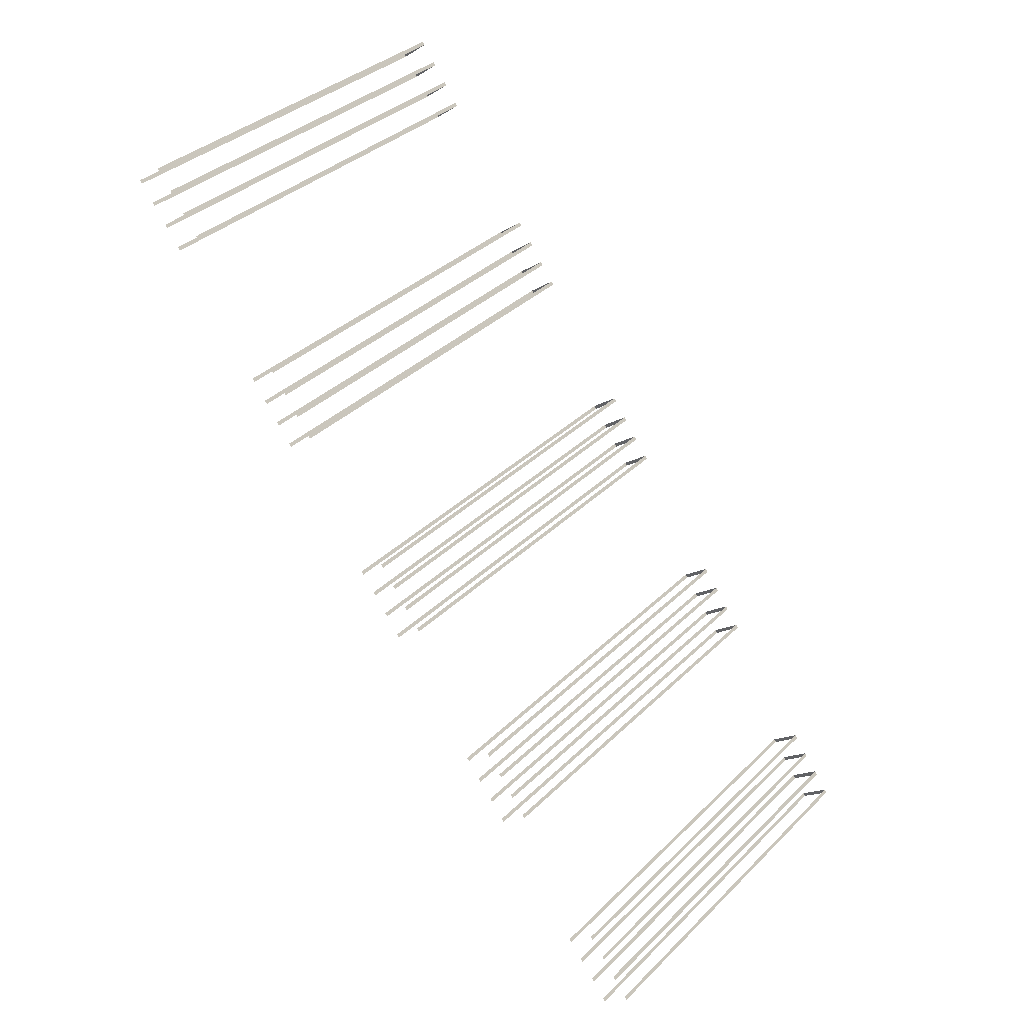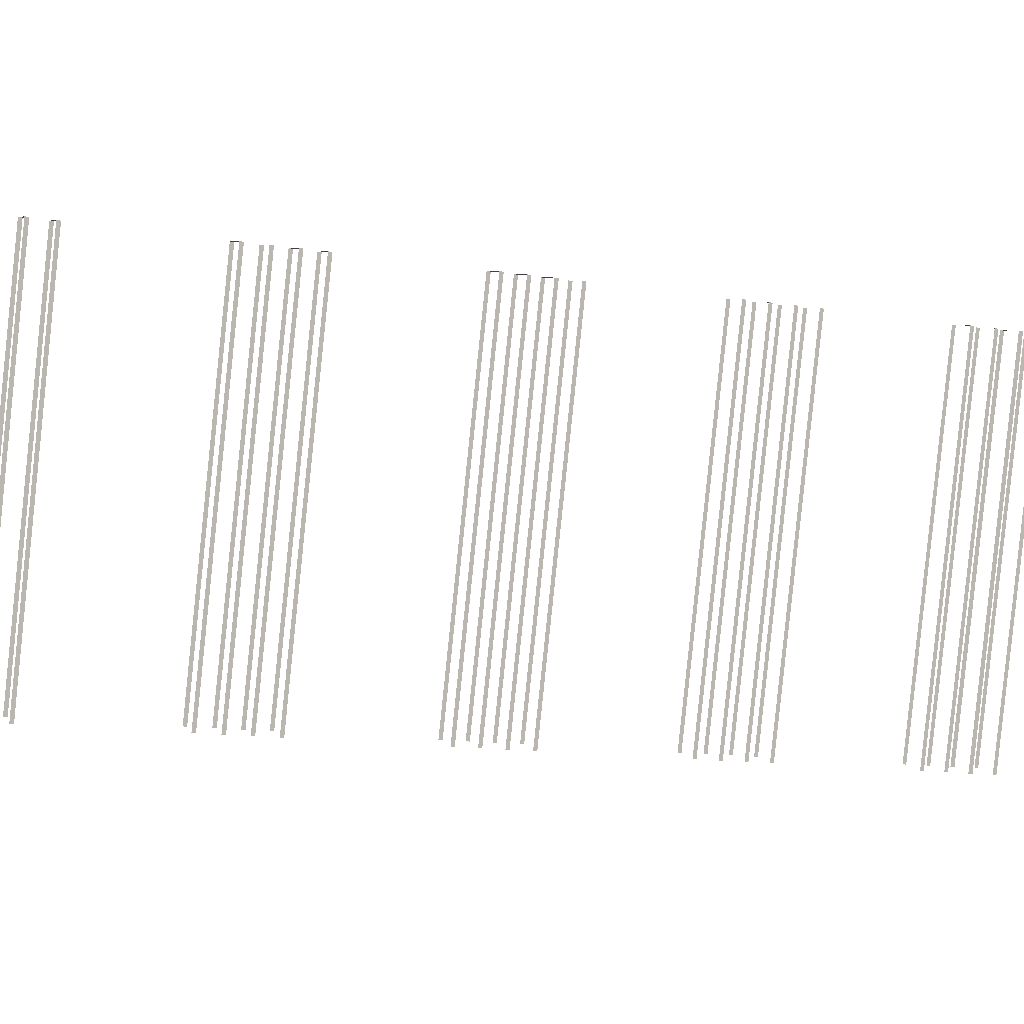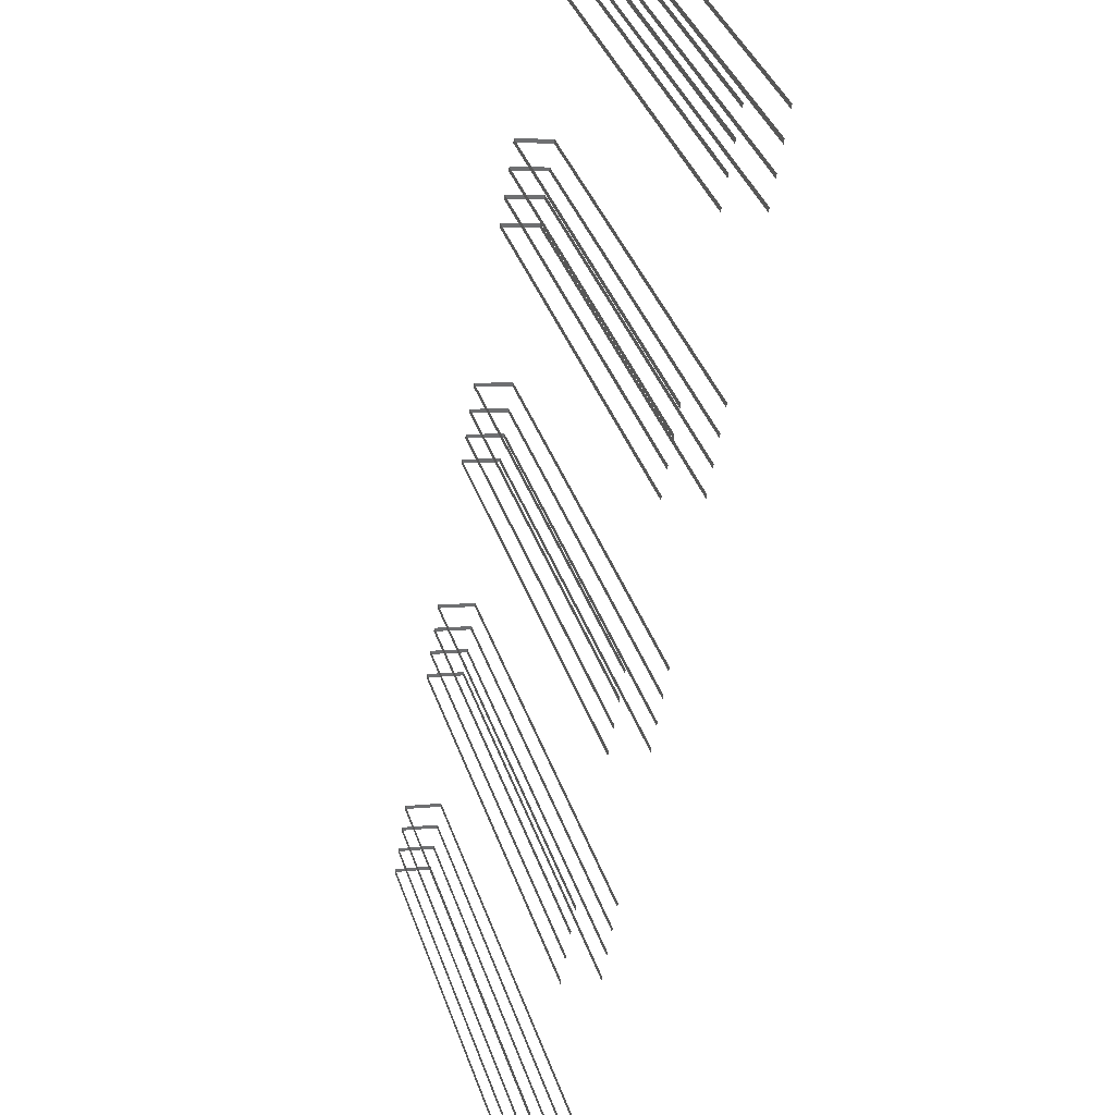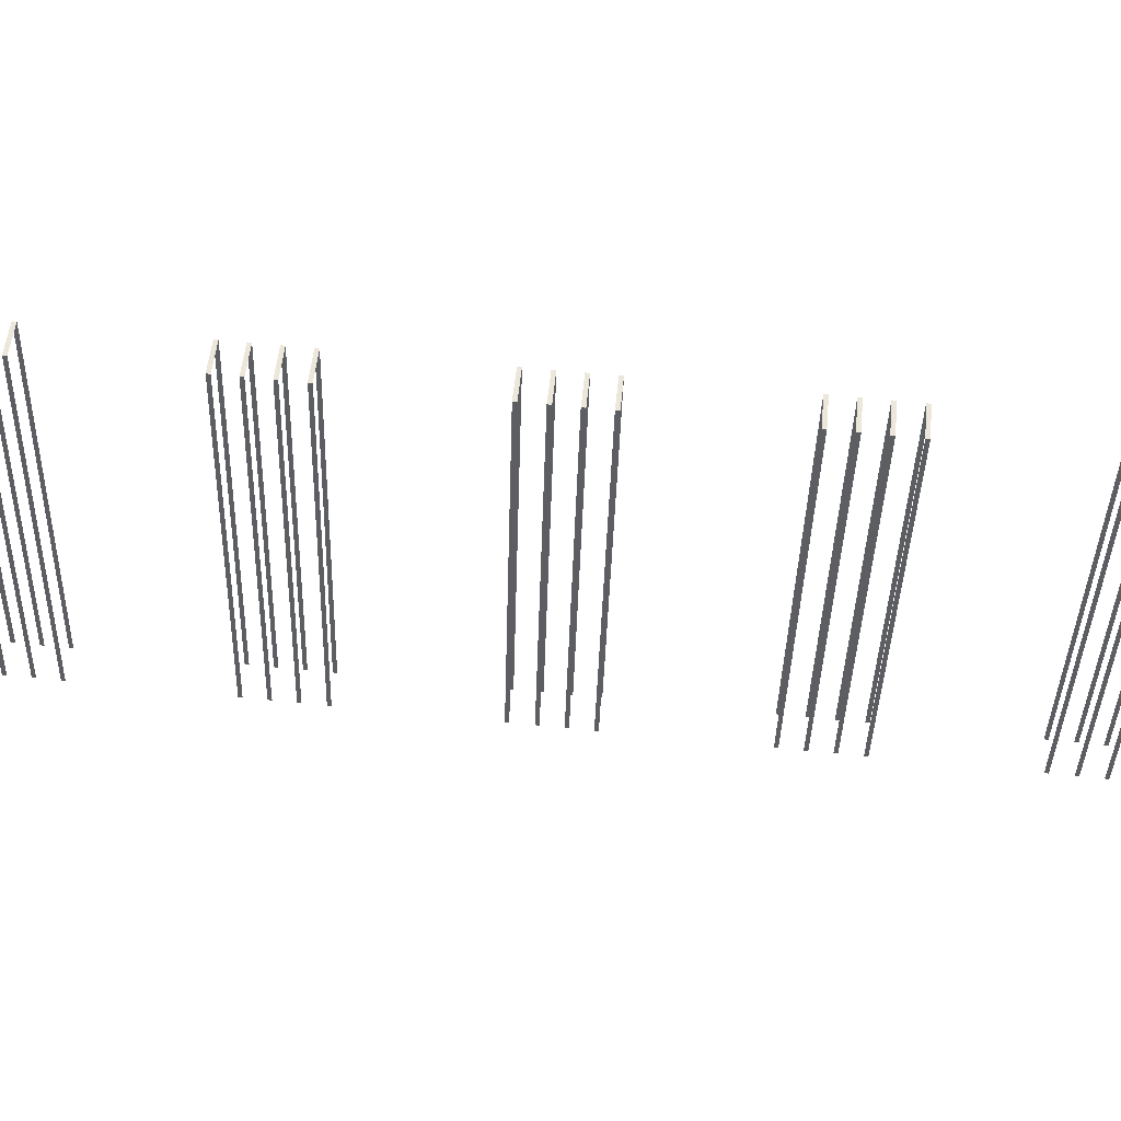
<metadata>
{"format":"obj","ext":"obj","renderer":"f3d","projection":"perspective","resolution":1024,"background":"white","views":[{"elev":23.5,"azim":23.4,"up":"+Z"},{"elev":-13.0,"azim":38.6,"up":"+Y"},{"elev":-57.1,"azim":139.7,"up":"+Y"},{"elev":69.0,"azim":-115.7,"up":"+Y"}]}
</metadata>
<code>
o model_7
v -69.02 1.094 -75.51
v -68.89 1.094 -75.73
v -55.16 53.14 -67.15
v -55.03 53.14 -67.37
v -68.75 1.093 -75.95
v -54.89 53.14 -67.59
v -74.27 1.109 -66.89
v -60.41 53.15 -58.53
v -74.14 1.108 -67.11
v -60.28 53.15 -58.75
v -74 1.108 -67.33
v -60.14 53.15 -58.97
v -55.16 53.14 -67.15
v -58.91 54.5 -69.43
v -55.03 53.14 -67.37
v -58.77 54.5 -69.65
v -54.89 53.14 -67.59
v -58.64 54.5 -69.87
v -60.41 53.15 -58.53
v -64.16 54.52 -60.82
v -60.28 53.15 -58.75
v -64.02 54.52 -61.04
v -60.14 53.15 -58.97
v -63.89 54.52 -61.26
v -77.75 2.472 -69.62
v -63.89 54.52 -61.26
v -77.88 2.472 -69.4
v -64.02 54.52 -61.04
v -78.01 2.472 -69.18
v -64.16 54.52 -60.82
v -72.5 2.457 -78.23
v -58.64 54.5 -69.87
v -72.63 2.457 -78.01
v -58.77 54.5 -69.65
v -72.76 2.458 -77.79
v -58.91 54.5 -69.43
v -76.01 2.467 -72.47
v -62.15 54.51 -64.11
v -76.14 2.467 -72.25
v -62.28 54.51 -63.89
v -76.28 2.468 -72.03
v -62.42 54.51 -63.67
v -74.24 2.462 -75.38
v -60.38 54.51 -67.02
v -74.4 2.462 -75.1
v -60.54 54.51 -66.74
v -74.54 2.463 -74.89
v -60.68 54.51 -66.53
v -56.93 53.14 -64.24
v -60.68 54.51 -66.53
v -56.8 53.14 -64.46
v -60.54 54.51 -66.74
v -56.63 53.14 -64.73
v -60.38 54.51 -67.02
v -58.67 53.15 -61.39
v -62.42 54.51 -63.67
v -58.54 53.15 -61.61
v -62.28 54.51 -63.89
v -58.41 53.15 -61.83
v -62.15 54.51 -64.11
v -70.79 1.099 -72.6
v -56.93 53.14 -64.24
v -70.66 1.099 -72.82
v -56.8 53.14 -64.46
v -70.49 1.098 -73.09
v -56.63 53.14 -64.73
v -72.53 1.104 -69.75
v -58.67 53.15 -61.39
v -72.4 1.103 -69.97
v -58.54 53.15 -61.61
v -72.26 1.103 -70.19
v -58.41 53.15 -61.83
v -93.5 2.515 -43.78
v -79.64 54.56 -35.42
v -93.63 2.516 -43.56
v -79.77 54.56 -35.2
v -93.77 2.516 -43.34
v -79.91 54.56 -34.98
v -88.25 2.501 -52.39
v -74.39 54.55 -44.03
v -88.38 2.501 -52.17
v -74.52 54.55 -43.81
v -88.52 2.501 -51.95
v -74.66 54.55 -43.59
v -84.77 1.138 -49.67
v -70.91 53.18 -41.31
v -84.64 1.137 -49.89
v -70.78 53.18 -41.53
v -84.5 1.137 -50.11
v -70.65 53.18 -41.75
v -90.02 1.152 -41.05
v -76.16 53.2 -32.69
v -89.89 1.152 -41.27
v -76.03 53.2 -32.91
v -89.76 1.151 -41.49
v -75.9 53.2 -33.13
v -70.91 53.18 -41.31
v -74.66 54.55 -43.59
v -70.78 53.18 -41.53
v -74.52 54.55 -43.81
v -70.65 53.18 -41.75
v -74.39 54.55 -44.03
v -76.16 53.2 -32.69
v -79.91 54.56 -34.98
v -76.03 53.2 -32.91
v -79.77 54.56 -35.2
v -75.9 53.2 -33.13
v -79.64 54.56 -35.42
v -72.65 53.19 -38.46
v -76.4 54.55 -40.74
v -72.52 53.19 -38.67
v -76.26 54.55 -40.96
v -72.39 53.19 -38.89
v -76.13 54.55 -41.18
v -74.39 53.19 -35.6
v -78.14 54.56 -37.89
v -74.26 53.19 -35.82
v -78 54.56 -38.11
v -74.12 53.19 -36.04
v -77.87 54.56 -38.33
v -86.51 1.142 -46.82
v -72.65 53.19 -38.46
v -86.38 1.142 -47.03
v -72.52 53.19 -38.67
v -86.24 1.142 -47.25
v -72.39 53.19 -38.89
v -88.25 1.147 -43.96
v -74.39 53.19 -35.6
v -88.12 1.147 -44.18
v -74.26 53.19 -35.82
v -87.98 1.147 -44.4
v -74.12 53.19 -36.04
v -91.73 2.51 -46.69
v -77.87 54.56 -38.33
v -91.86 2.511 -46.47
v -78 54.56 -38.11
v -91.99 2.511 -46.25
v -78.14 54.56 -37.89
v -89.99 2.506 -49.54
v -76.13 54.55 -41.18
v -90.12 2.506 -49.32
v -76.26 54.55 -40.96
v -90.25 2.506 -49.1
v -76.4 54.55 -40.74
v -109.2 2.559 -17.99
v -95.36 54.6 -9.633
v -109.4 2.559 -17.77
v -95.49 54.61 -9.413
v -109.5 2.56 -17.55
v -95.63 54.61 -9.194
v -104 2.544 -26.61
v -90.11 54.59 -18.25
v -104.1 2.545 -26.39
v -90.24 54.59 -18.03
v -104.2 2.545 -26.17
v -90.38 54.59 -17.81
v -100.5 1.181 -23.88
v -86.63 53.23 -15.52
v -100.4 1.181 -24.1
v -86.5 53.23 -15.74
v -100.2 1.18 -24.32
v -86.36 53.23 -15.96
v -105.7 1.196 -15.27
v -91.88 53.24 -6.91
v -105.6 1.195 -15.49
v -91.75 53.24 -7.129
v -105.5 1.195 -15.71
v -91.62 53.24 -7.348
v -86.63 53.23 -15.52
v -90.38 54.59 -17.81
v -86.5 53.23 -15.74
v -90.24 54.59 -18.03
v -86.36 53.23 -15.96
v -90.11 54.59 -18.25
v -91.88 53.24 -6.91
v -95.63 54.61 -9.194
v -91.75 53.24 -7.129
v -95.49 54.61 -9.413
v -91.62 53.24 -7.348
v -95.36 54.6 -9.633
v -88.41 53.23 -12.62
v -92.15 54.6 -14.9
v -88.27 53.23 -12.83
v -92.02 54.6 -15.12
v -88.14 53.23 -13.05
v -91.88 54.6 -15.34
v -90.14 53.24 -9.762
v -93.89 54.6 -12.05
v -90.01 53.24 -9.982
v -93.75 54.6 -12.27
v -89.88 53.24 -10.2
v -93.62 54.6 -12.49
v -102.3 1.186 -20.98
v -88.41 53.23 -12.62
v -102.1 1.186 -21.19
v -88.27 53.23 -12.83
v -102 1.185 -21.41
v -88.14 53.23 -13.05
v -104 1.191 -18.12
v -90.14 53.24 -9.762
v -103.9 1.191 -18.34
v -90.01 53.24 -9.982
v -103.7 1.19 -18.56
v -89.88 53.24 -10.2
v -107.5 2.554 -20.85
v -93.62 54.6 -12.49
v -107.6 2.554 -20.63
v -93.75 54.6 -12.27
v -107.7 2.555 -20.41
v -93.89 54.6 -12.05
v -105.7 2.549 -23.7
v -91.88 54.6 -15.34
v -105.9 2.55 -23.48
v -92.02 54.6 -15.12
v -106 2.55 -23.26
v -92.15 54.6 -14.9
v -125 2.602 7.847
v -111.1 54.65 16.21
v -125.1 2.603 8.067
v -111.2 54.65 16.43
v -125.2 2.603 8.286
v -111.4 54.65 16.65
v -119.7 2.588 -0.7661
v -105.9 54.63 7.594
v -119.9 2.588 -0.5467
v -106 54.63 7.813
v -120 2.589 -0.3272
v -106.1 54.63 8.033
v -116.2 1.225 1.957
v -102.4 53.27 10.32
v -116.1 1.224 1.738
v -102.3 53.27 10.1
v -116 1.224 1.518
v -102.1 53.27 9.878
v -121.5 1.239 10.57
v -107.6 53.29 18.93
v -121.4 1.239 10.35
v -107.5 53.28 18.71
v -121.2 1.239 10.13
v -107.4 53.28 18.49
v -102.4 53.27 10.32
v -106.1 54.63 8.033
v -102.3 53.27 10.1
v -106 54.63 7.813
v -102.1 53.27 9.878
v -105.9 54.63 7.594
v -107.6 53.29 18.93
v -111.4 54.65 16.65
v -107.5 53.28 18.71
v -111.2 54.65 16.43
v -107.4 53.28 18.49
v -111.1 54.65 16.21
v -104.1 53.28 13.17
v -107.9 54.64 10.89
v -104 53.28 12.95
v -107.7 54.64 10.67
v -103.9 53.27 12.73
v -107.6 54.64 10.45
v -105.9 53.28 16.02
v -109.6 54.64 13.74
v -105.7 53.28 15.8
v -109.5 54.64 13.52
v -105.6 53.28 15.58
v -109.3 54.64 13.3
v -118 1.23 4.81
v -104.1 53.28 13.17
v -117.8 1.229 4.591
v -104 53.28 12.95
v -117.7 1.229 4.371
v -103.9 53.27 12.73
v -119.7 1.234 7.663
v -105.9 53.28 16.02
v -119.6 1.234 7.444
v -105.7 53.28 15.8
v -119.5 1.234 7.224
v -105.6 53.28 15.58
v -123.2 2.598 4.94
v -109.3 54.64 13.3
v -123.3 2.598 5.159
v -109.5 54.64 13.52
v -123.5 2.598 5.378
v -109.6 54.64 13.74
v -121.5 2.593 2.087
v -107.6 54.64 10.45
v -121.6 2.593 2.306
v -107.7 54.64 10.67
v -121.7 2.593 2.526
v -107.9 54.64 10.89
v -140.7 2.646 33.63
v -126.8 54.69 41.99
v -140.8 2.646 33.85
v -127 54.69 42.21
v -141 2.647 34.07
v -127.1 54.69 42.43
v -135.4 2.631 25.02
v -121.6 54.68 33.38
v -135.6 2.632 25.24
v -121.7 54.68 33.6
v -135.7 2.632 25.46
v -121.8 54.68 33.82
v -118.1 53.31 36.1
v -121.8 54.68 33.82
v -118 53.31 35.88
v -121.7 54.68 33.6
v -117.8 53.31 35.66
v -121.6 54.68 33.38
v -123.4 53.33 44.72
v -127.1 54.69 42.43
v -123.2 53.33 44.5
v -127 54.69 42.21
v -123.1 53.33 44.28
v -126.8 54.69 41.99
v -132 1.268 27.74
v -118.1 53.31 36.1
v -131.8 1.268 27.52
v -118 53.31 35.88
v -131.7 1.268 27.3
v -117.8 53.31 35.66
v -137.2 1.283 36.36
v -123.4 53.33 44.72
v -137.1 1.283 36.14
v -123.2 53.33 44.5
v -136.9 1.282 35.92
v -123.1 53.33 44.28
v -133.7 1.273 30.65
v -119.9 53.32 39.01
v -133.6 1.273 30.43
v -119.7 53.32 38.79
v -133.5 1.273 30.21
v -119.6 53.32 38.57
v -135.5 1.278 33.5
v -121.6 53.32 41.86
v -135.3 1.278 33.28
v -121.5 53.32 41.64
v -135.2 1.277 33.06
v -121.3 53.32 41.42
v -119.9 53.32 39.01
v -123.6 54.68 36.73
v -119.7 53.32 38.79
v -123.5 54.68 36.51
v -119.6 53.32 38.57
v -123.4 54.68 36.29
v -121.6 53.32 41.86
v -125.4 54.69 39.58
v -121.5 53.32 41.64
v -125.2 54.69 39.36
v -121.3 53.32 41.42
v -125.1 54.69 39.14
v -138.9 2.641 30.78
v -125.1 54.69 39.14
v -139.1 2.642 31
v -125.2 54.69 39.36
v -139.2 2.642 31.22
v -125.4 54.69 39.58
v -137.2 2.636 27.93
v -123.4 54.68 36.29
v -137.3 2.637 28.15
v -123.5 54.68 36.51
v -137.5 2.637 28.37
v -123.6 54.68 36.73
f 1 2 3
f 2 2 3
f 3 2 4
f 2 5 4
f 4 5 6
f 5 6 6
f 6 6 7
f 6 7 7
f 7 7 8
f 7 9 8
f 8 9 10
f 9 11 10
f 10 11 12
f 11 12 12
f 12 12 13
f 12 13 13
f 13 13 14
f 13 15 14
f 14 15 16
f 15 17 16
f 16 17 18
f 17 18 18
f 18 18 19
f 18 19 19
f 19 19 20
f 19 21 20
f 20 21 22
f 21 23 22
f 22 23 24
f 23 24 24
f 24 24 25
f 24 25 25
f 25 25 26
f 25 27 26
f 26 27 28
f 27 29 28
f 28 29 30
f 29 30 30
f 30 30 31
f 30 31 31
f 31 31 32
f 31 33 32
f 32 33 34
f 33 35 34
f 34 35 36
f 35 36 36
f 36 36 37
f 36 37 37
f 37 37 38
f 37 39 38
f 38 39 40
f 39 41 40
f 40 41 42
f 41 42 42
f 42 42 43
f 42 43 43
f 43 43 44
f 43 45 44
f 44 45 46
f 45 47 46
f 46 47 48
f 47 48 48
f 48 48 49
f 48 49 49
f 49 49 50
f 49 51 50
f 50 51 52
f 51 53 52
f 52 53 54
f 53 54 54
f 54 54 55
f 54 55 55
f 55 55 56
f 55 57 56
f 56 57 58
f 57 59 58
f 58 59 60
f 59 60 60
f 60 60 61
f 60 61 61
f 61 61 62
f 61 63 62
f 62 63 64
f 63 65 64
f 64 65 66
f 65 66 66
f 66 66 67
f 66 67 67
f 67 67 68
f 67 69 68
f 68 69 70
f 69 71 70
f 70 71 72
f 71 72 72
f 72 72 73
f 72 73 73
f 73 73 74
f 73 75 74
f 74 75 76
f 75 77 76
f 76 77 78
f 77 78 78
f 78 78 79
f 78 79 79
f 79 79 80
f 79 81 80
f 80 81 82
f 81 83 82
f 82 83 84
f 83 84 84
f 84 84 85
f 84 85 85
f 85 85 86
f 85 87 86
f 86 87 88
f 87 89 88
f 88 89 90
f 89 90 90
f 90 90 91
f 90 91 91
f 91 91 92
f 91 93 92
f 92 93 94
f 93 95 94
f 94 95 96
f 95 96 96
f 96 96 97
f 96 97 97
f 97 97 98
f 97 99 98
f 98 99 100
f 99 101 100
f 100 101 102
f 101 102 102
f 102 102 103
f 102 103 103
f 103 103 104
f 103 105 104
f 104 105 106
f 105 107 106
f 106 107 108
f 107 108 108
f 108 108 109
f 108 109 109
f 109 109 110
f 109 111 110
f 110 111 112
f 111 113 112
f 112 113 114
f 113 114 114
f 114 114 115
f 114 115 115
f 115 115 116
f 115 117 116
f 116 117 118
f 117 119 118
f 118 119 120
f 119 120 120
f 120 120 121
f 120 121 121
f 121 121 122
f 121 123 122
f 122 123 124
f 123 125 124
f 124 125 126
f 125 126 126
f 126 126 127
f 126 127 127
f 127 127 128
f 127 129 128
f 128 129 130
f 129 131 130
f 130 131 132
f 131 132 132
f 132 132 133
f 132 133 133
f 133 133 134
f 133 135 134
f 134 135 136
f 135 137 136
f 136 137 138
f 137 138 138
f 138 138 139
f 138 139 139
f 139 139 140
f 139 141 140
f 140 141 142
f 141 143 142
f 142 143 144
f 143 144 144
f 144 144 145
f 144 145 145
f 145 145 146
f 145 147 146
f 146 147 148
f 147 149 148
f 148 149 150
f 149 150 150
f 150 150 151
f 150 151 151
f 151 151 152
f 151 153 152
f 152 153 154
f 153 155 154
f 154 155 156
f 155 156 156
f 156 156 157
f 156 157 157
f 157 157 158
f 157 159 158
f 158 159 160
f 159 161 160
f 160 161 162
f 161 162 162
f 162 162 163
f 162 163 163
f 163 163 164
f 163 165 164
f 164 165 166
f 165 167 166
f 166 167 168
f 167 168 168
f 168 168 169
f 168 169 169
f 169 169 170
f 169 171 170
f 170 171 172
f 171 173 172
f 172 173 174
f 173 174 174
f 174 174 175
f 174 175 175
f 175 175 176
f 175 177 176
f 176 177 178
f 177 179 178
f 178 179 180
f 179 180 180
f 180 180 181
f 180 181 181
f 181 181 182
f 181 183 182
f 182 183 184
f 183 185 184
f 184 185 186
f 185 186 186
f 186 186 187
f 186 187 187
f 187 187 188
f 187 189 188
f 188 189 190
f 189 191 190
f 190 191 192
f 191 192 192
f 192 192 193
f 192 193 193
f 193 193 194
f 193 195 194
f 194 195 196
f 195 197 196
f 196 197 198
f 197 198 198
f 198 198 199
f 198 199 199
f 199 199 200
f 199 201 200
f 200 201 202
f 201 203 202
f 202 203 204
f 203 204 204
f 204 204 205
f 204 205 205
f 205 205 206
f 205 207 206
f 206 207 208
f 207 209 208
f 208 209 210
f 209 210 210
f 210 210 211
f 210 211 211
f 211 211 212
f 211 213 212
f 212 213 214
f 213 215 214
f 214 215 216
f 215 216 216
f 216 216 217
f 216 217 217
f 217 217 218
f 217 219 218
f 218 219 220
f 219 221 220
f 220 221 222
f 221 222 222
f 222 222 223
f 222 223 223
f 223 223 224
f 223 225 224
f 224 225 226
f 225 227 226
f 226 227 228
f 227 228 228
f 228 228 229
f 228 229 229
f 229 229 230
f 229 231 230
f 230 231 232
f 231 233 232
f 232 233 234
f 233 234 234
f 234 234 235
f 234 235 235
f 235 235 236
f 235 237 236
f 236 237 238
f 237 239 238
f 238 239 240
f 239 240 240
f 240 240 241
f 240 241 241
f 241 241 242
f 241 243 242
f 242 243 244
f 243 245 244
f 244 245 246
f 245 246 246
f 246 246 247
f 246 247 247
f 247 247 248
f 247 249 248
f 248 249 250
f 249 251 250
f 250 251 252
f 251 252 252
f 252 252 253
f 252 253 253
f 253 253 254
f 253 255 254
f 254 255 256
f 255 257 256
f 256 257 258
f 257 258 258
f 258 258 259
f 258 259 259
f 259 259 260
f 259 261 260
f 260 261 262
f 261 263 262
f 262 263 264
f 263 264 264
f 264 264 265
f 264 265 265
f 265 265 266
f 265 267 266
f 266 267 268
f 267 269 268
f 268 269 270
f 269 270 270
f 270 270 271
f 270 271 271
f 271 271 272
f 271 273 272
f 272 273 274
f 273 275 274
f 274 275 276
f 275 276 276
f 276 276 277
f 276 277 277
f 277 277 278
f 277 279 278
f 278 279 280
f 279 281 280
f 280 281 282
f 281 282 282
f 282 282 283
f 282 283 283
f 283 283 284
f 283 285 284
f 284 285 286
f 285 287 286
f 286 287 288
f 287 288 288
f 288 288 289
f 288 289 289
f 289 289 290
f 289 291 290
f 290 291 292
f 291 293 292
f 292 293 294
f 293 294 294
f 294 294 295
f 294 295 295
f 295 295 296
f 295 297 296
f 296 297 298
f 297 299 298
f 298 299 300
f 299 300 300
f 300 300 301
f 300 301 301
f 301 301 302
f 301 303 302
f 302 303 304
f 303 305 304
f 304 305 306
f 305 306 306
f 306 306 307
f 306 307 307
f 307 307 308
f 307 309 308
f 308 309 310
f 309 311 310
f 310 311 312
f 311 312 312
f 312 312 313
f 312 313 313
f 313 313 314
f 313 315 314
f 314 315 316
f 315 317 316
f 316 317 318
f 317 318 318
f 318 318 319
f 318 319 319
f 319 319 320
f 319 321 320
f 320 321 322
f 321 323 322
f 322 323 324
f 323 324 324
f 324 324 325
f 324 325 325
f 325 325 326
f 325 327 326
f 326 327 328
f 327 329 328
f 328 329 330
f 329 330 330
f 330 330 331
f 330 331 331
f 331 331 332
f 331 333 332
f 332 333 334
f 333 335 334
f 334 335 336
f 335 336 336
f 336 336 337
f 336 337 337
f 337 337 338
f 337 339 338
f 338 339 340
f 339 341 340
f 340 341 342
f 341 342 342
f 342 342 343
f 342 343 343
f 343 343 344
f 343 345 344
f 344 345 346
f 345 347 346
f 346 347 348
f 347 348 348
f 348 348 349
f 348 349 349
f 349 349 350
f 349 351 350
f 350 351 352
f 351 353 352
f 352 353 354
f 353 354 354
f 354 354 355
f 354 355 355
f 355 355 356
f 355 357 356
f 356 357 358
f 357 359 358
f 358 359 360

</code>
